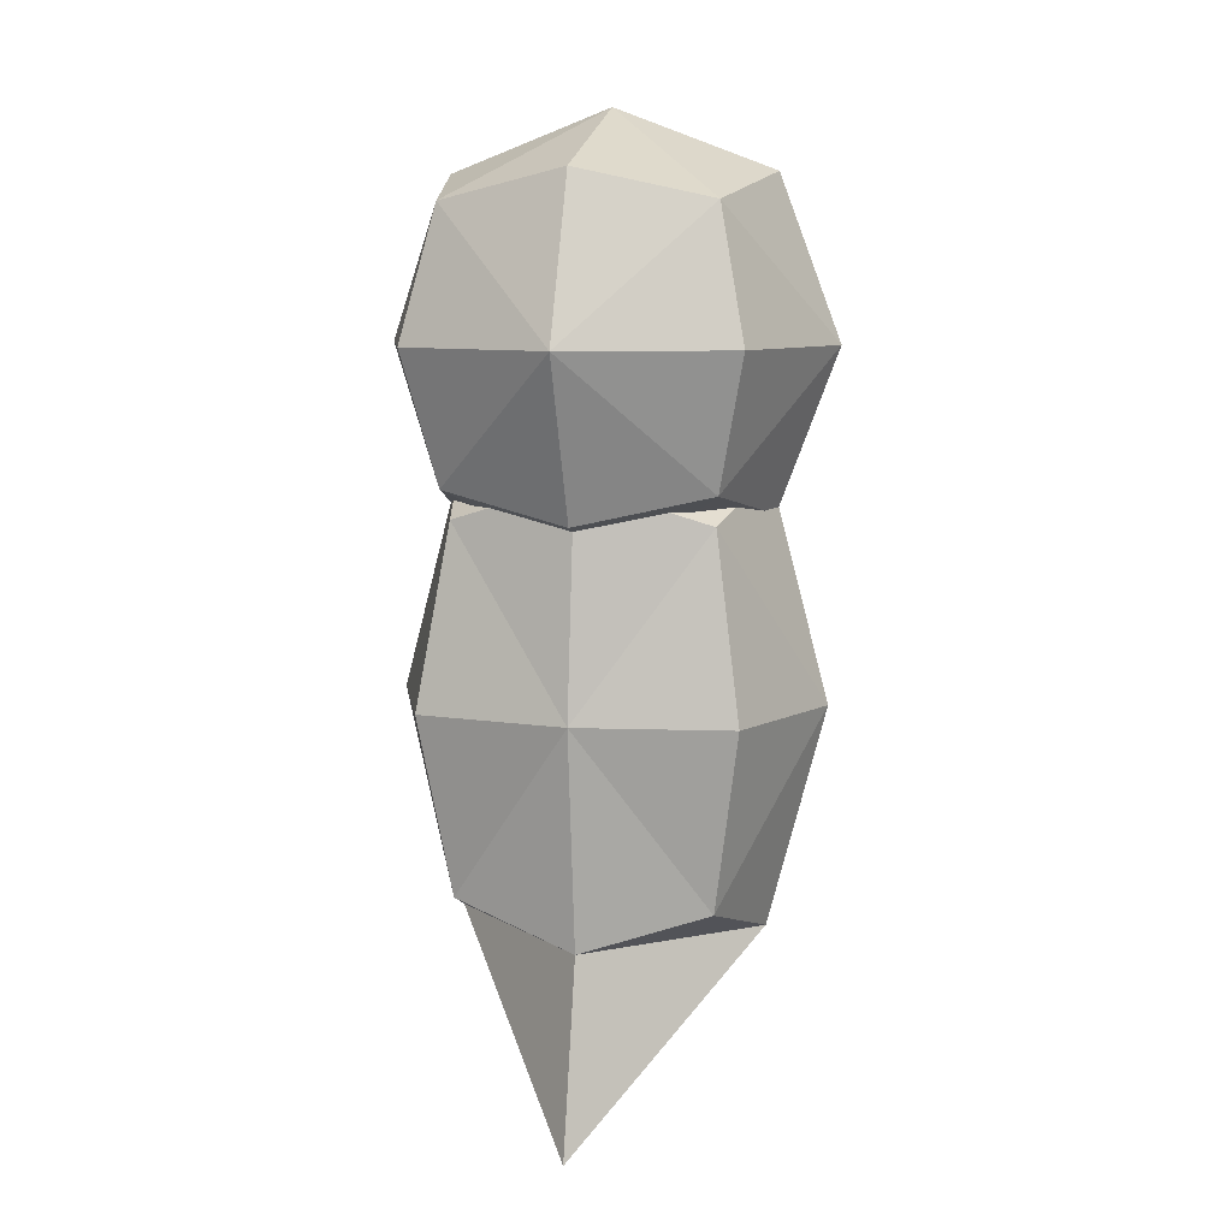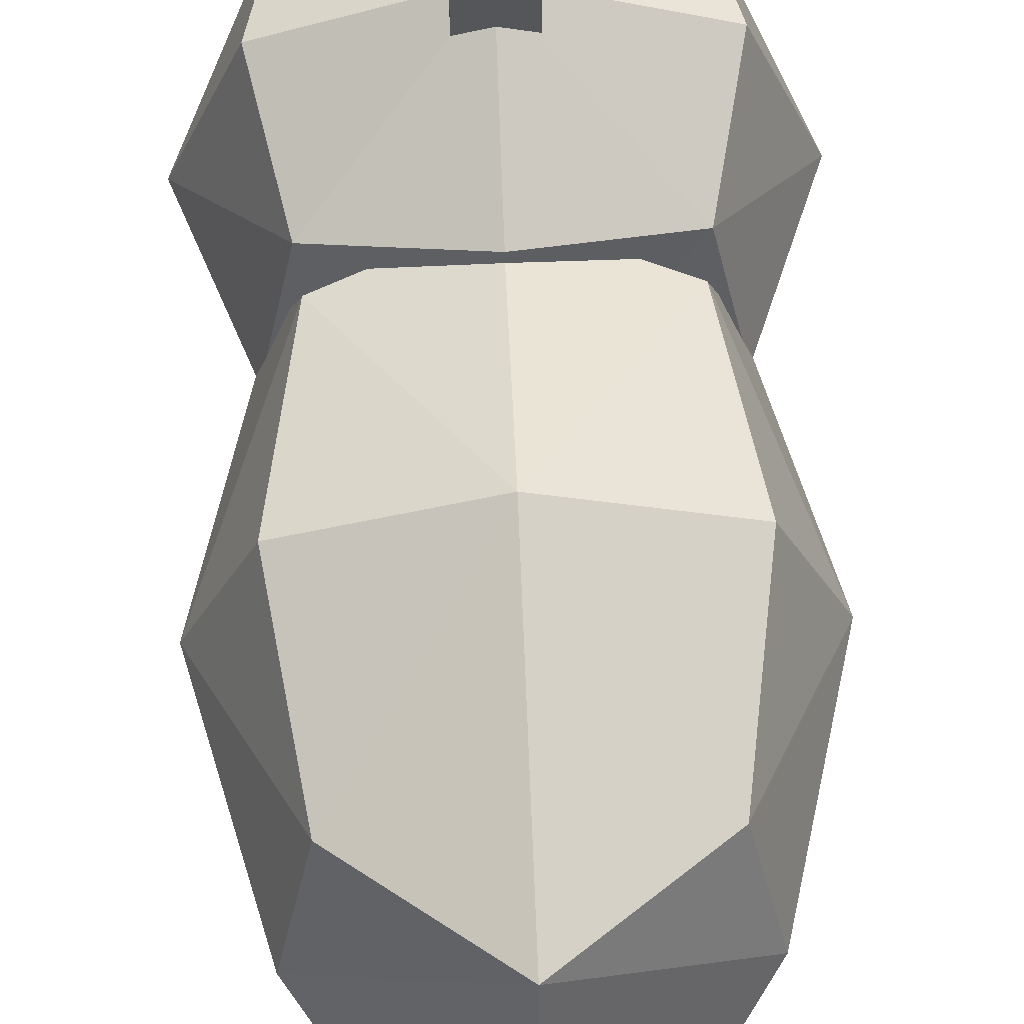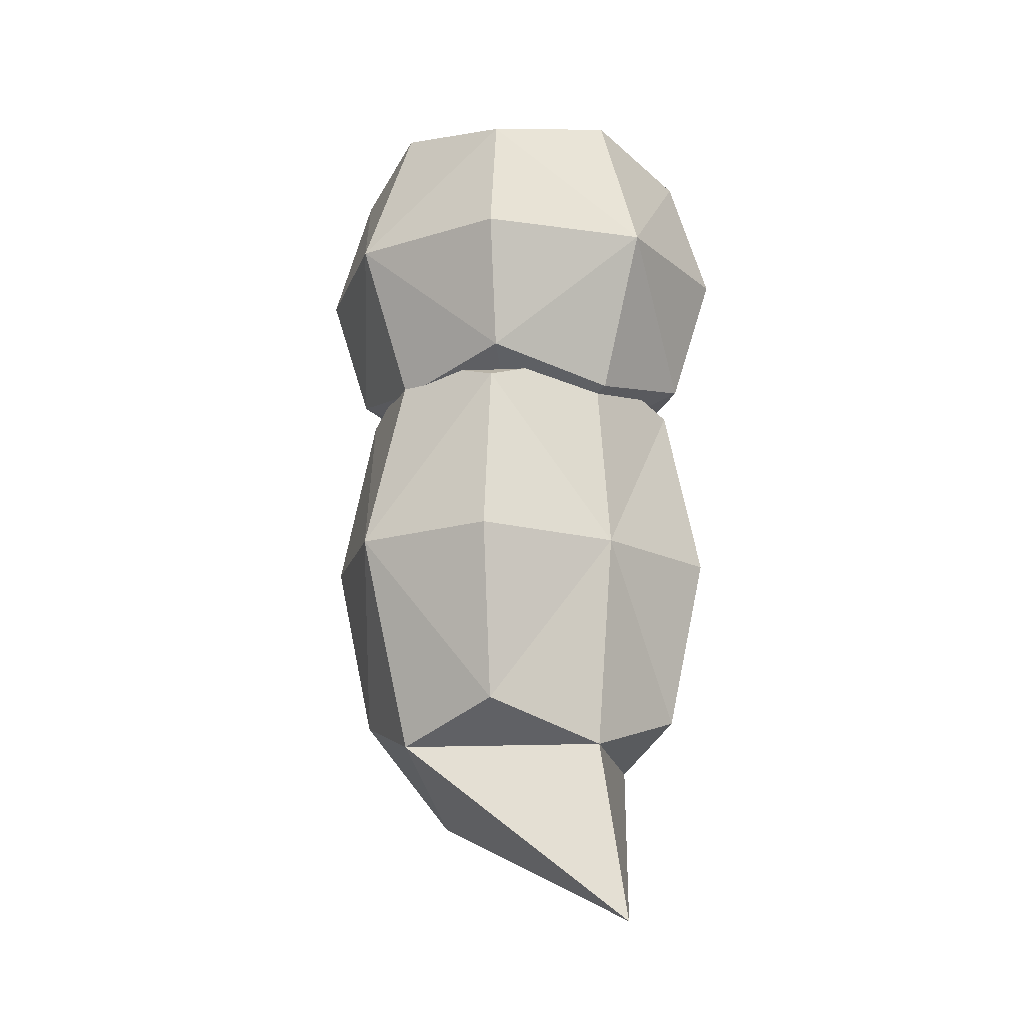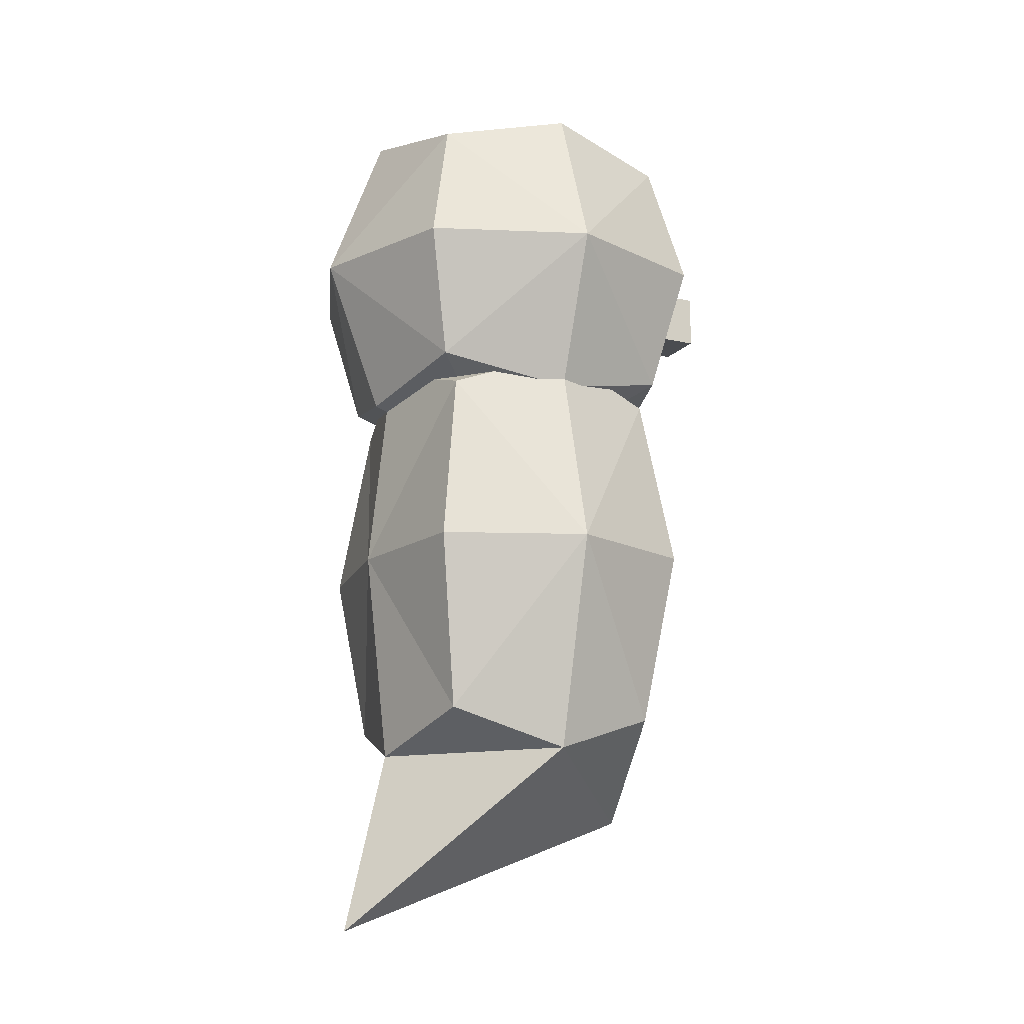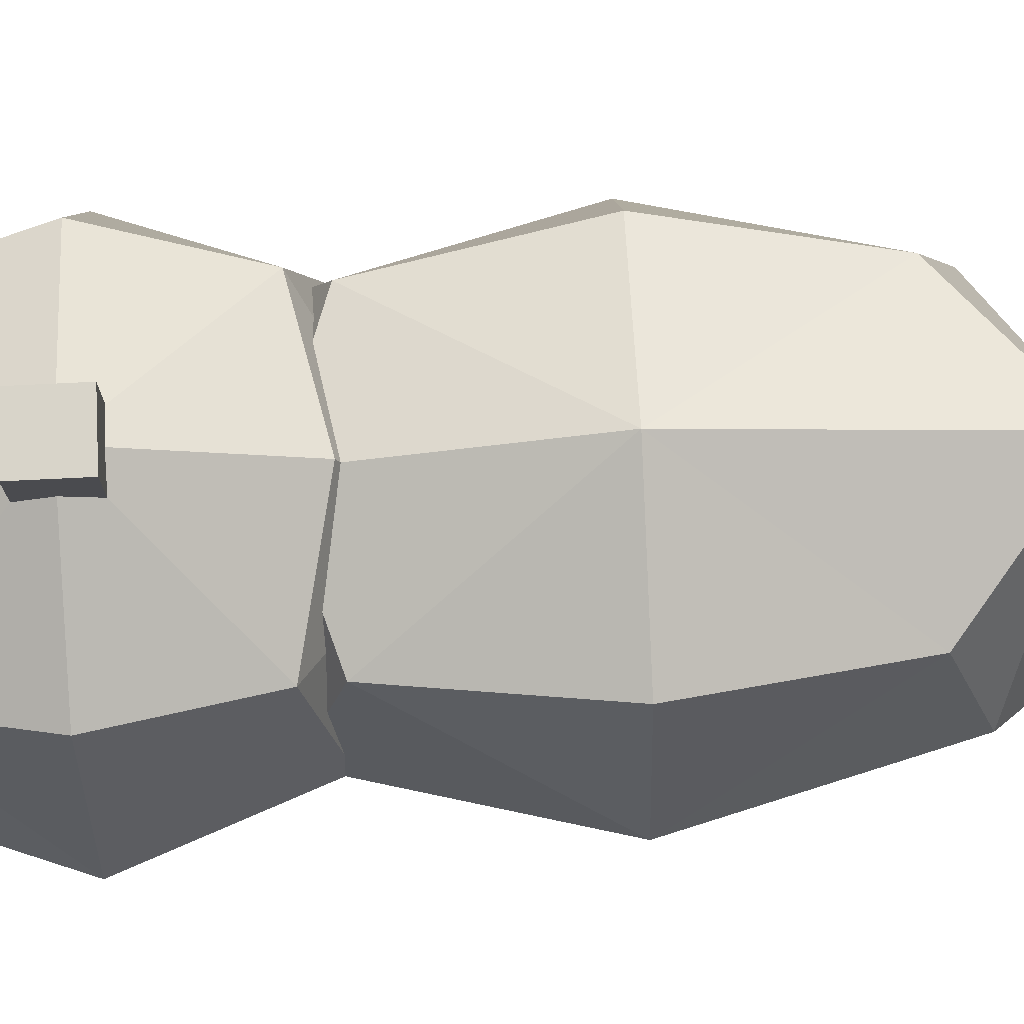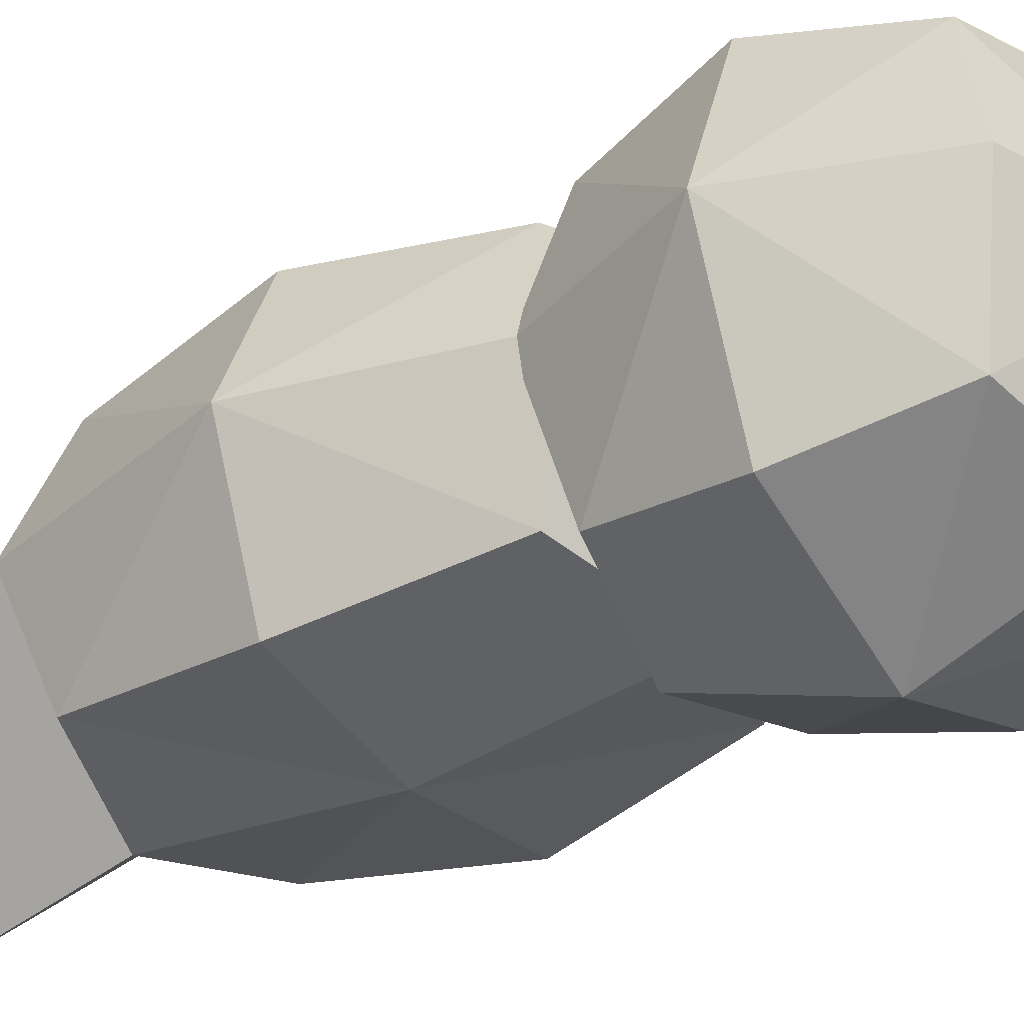
<metadata>
{"format":"obj","ext":"obj","renderer":"f3d","projection":"perspective","resolution":1024,"background":"white","views":[{"elev":8.7,"azim":14.2,"up":"+Z"},{"elev":63.8,"azim":177.6,"up":"+Y"},{"elev":-16.9,"azim":-36.9,"up":"+Z"},{"elev":-14.7,"azim":64.1,"up":"+Z"},{"elev":75.5,"azim":87.2,"up":"+Y"},{"elev":-35.5,"azim":-56.1,"up":"+Y"}]}
</metadata>
<code>
o 立方体
v 0.1212 1.063 3.221
v 0.1212 1.063 3.464
v 0.1212 0.8206 3.221
v 0.1212 0.8206 3.464
v -0.1212 1.063 3.221
v -0.1212 1.063 3.464
v -0.1212 0.8206 3.221
v -0.1212 0.8206 3.464
v -0.5419 -0.4978 2.654
v -0.5419 -0.4978 1.103
v -0.5419 0.4978 2.654
v -0.5419 0.4978 1.103
v 0.5419 -0.4978 2.654
v 0.5419 -0.4978 1.103
v 0.5419 0.4978 2.654
v 0.5419 0.4978 1.103
v 0.6607 0 0.9325
v 0 -0.6069 0.9325
v -0.6607 -0.6069 1.878
v 0.6607 0.6069 1.878
v -0.6607 0.6069 1.878
v 0.6607 -0.6069 1.878
v 0 0.6069 2.824
v -0.6607 0 2.824
v 0 0.6069 0.6694
v 0.6607 0 2.824
v 0 -0.6069 2.824
v -0.6607 0 0.9325
v 0 0 3.181
v 0 0.8359 1.878
v 0.9099 0 1.878
v 0 -0.7952 0.1218
v -0.9099 0 1.878
v 0 -0.7127 1.878
v -0.5622 -0.5622 3.905
v -0.5622 -0.5622 2.78
v -0.5622 0.5622 3.905
v -0.5622 0.5622 2.78
v 0.5622 -0.5622 3.905
v 0.5622 -0.5622 2.78
v 0.5622 0.5622 3.905
v 0.5622 0.5622 2.78
v 0.6854 0 2.657
v 0 -0.6854 2.657
v -0.6854 -0.6854 3.343
v 0.6854 0.6854 3.343
v -0.6854 0.6854 3.343
v 0.6854 -0.6854 3.343
v 0 0.6854 4.028
v -0.6854 0 4.028
v 0 0.6854 2.657
v 0.6854 0 4.028
v 0 -0.6854 4.028
v -0.6854 0 2.657
v 0 0 4.287
v 0 0.944 3.343
v 0.944 0 3.343
v 0 0 2.399
v -0.944 0 3.343
v 0 -0.944 3.343
f 2 3 1
f 4 7 3
f 8 5 7
f 6 1 5
f 7 1 3
f 4 6 8
f 27 24 9
f 27 26 29
f 26 23 29
f 24 23 11
f 12 30 25
f 11 30 21
f 30 15 20
f 30 16 25
f 16 31 17
f 15 31 20
f 31 13 22
f 31 14 17
f 18 17 14
f 18 28 32
f 28 25 32
f 17 25 16
f 10 33 28
f 9 33 19
f 33 11 21
f 33 12 28
f 14 34 18
f 13 34 22
f 34 9 19
f 34 10 18
f 2 4 3
f 4 8 7
f 8 6 5
f 6 2 1
f 7 5 1
f 4 2 6
f 27 29 24
f 27 13 26
f 26 15 23
f 24 29 23
f 12 21 30
f 11 23 30
f 30 23 15
f 30 20 16
f 16 20 31
f 15 26 31
f 31 26 13
f 31 22 14
f 18 32 17
f 18 10 28
f 28 12 25
f 17 32 25
f 10 19 33
f 9 24 33
f 33 24 11
f 33 21 12
f 14 22 34
f 13 27 34
f 34 27 9
f 34 19 10
f 35 55 50
f 39 55 53
f 55 41 49
f 55 37 50
f 38 56 51
f 37 56 47
f 56 41 46
f 56 42 51
f 42 57 43
f 41 57 46
f 57 39 48
f 57 40 43
f 40 58 43
f 36 58 44
f 58 38 51
f 58 42 43
f 36 59 54
f 35 59 45
f 59 37 47
f 59 38 54
f 40 60 44
f 39 60 48
f 60 35 45
f 60 36 44
f 35 53 55
f 39 52 55
f 55 52 41
f 55 49 37
f 38 47 56
f 37 49 56
f 56 49 41
f 56 46 42
f 42 46 57
f 41 52 57
f 57 52 39
f 57 48 40
f 40 44 58
f 36 54 58
f 58 54 38
f 58 51 42
f 36 45 59
f 35 50 59
f 59 50 37
f 59 47 38
f 40 48 60
f 39 53 60
f 60 53 35
f 60 45 36

</code>
